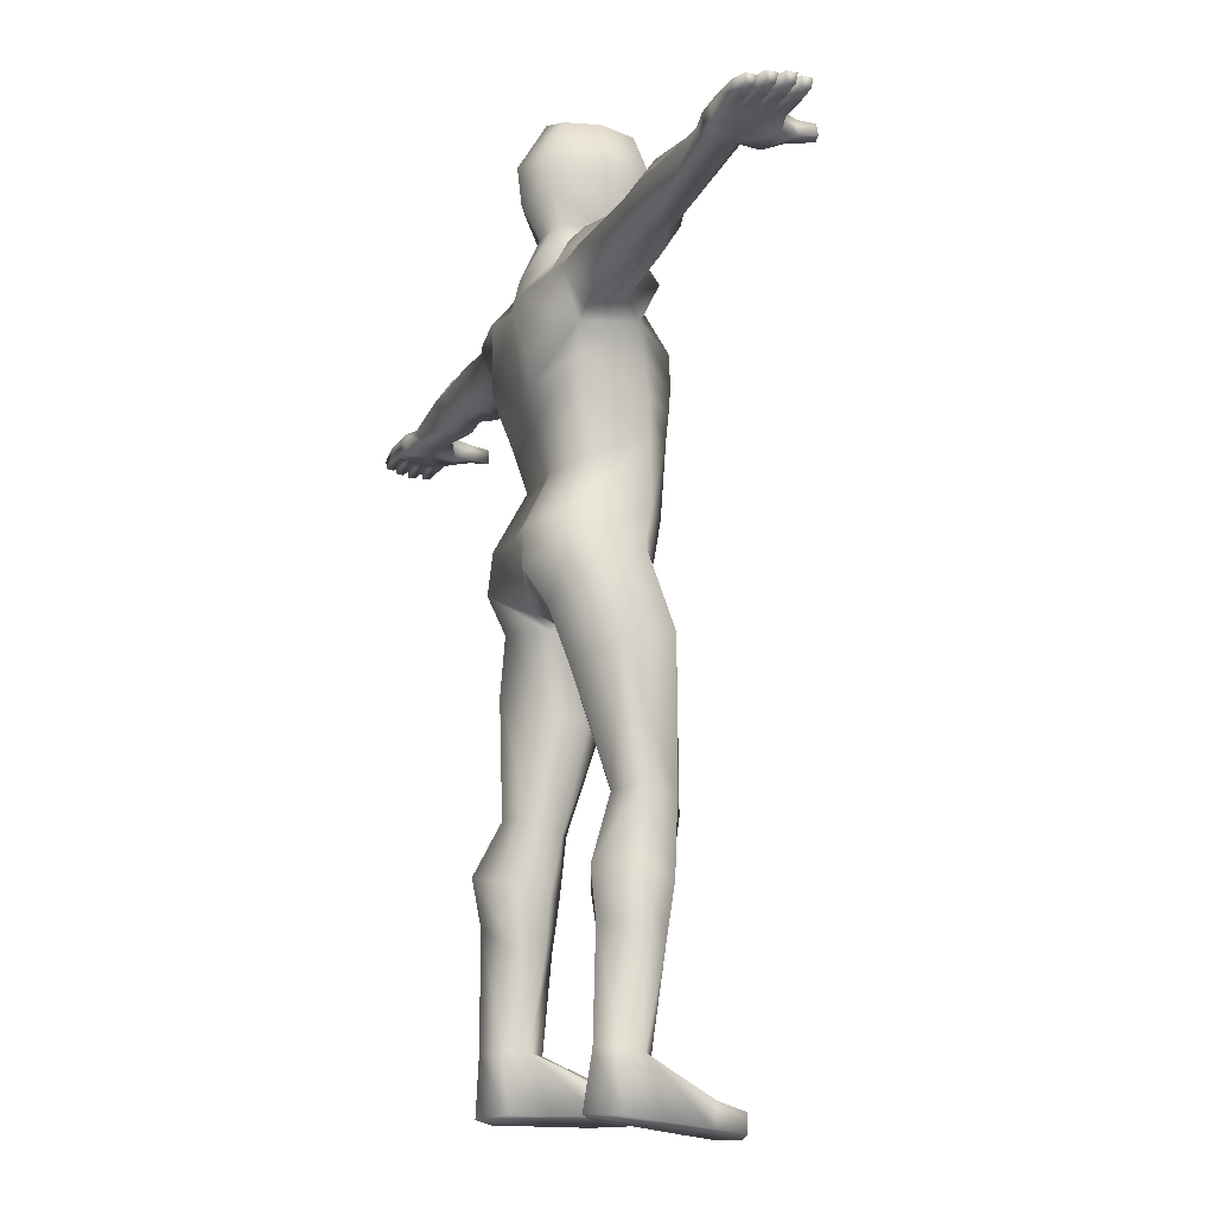
<metadata>
{"format":"obj","ext":"obj","renderer":"f3d","projection":"perspective","resolution":1024,"background":"white","views":[{"elev":-18.1,"azim":68.1,"up":"+Y"}]}
</metadata>
<code>
v 0.7997 1.48 0.006095
v 0.8063 1.519 0.01564
v 0.837 1.521 0.01575
v 0.8375 1.489 0.06864
v 0.8398 1.489 0.04222
v 0.8899 1.494 0.04092
v 0.8359 1.521 0.06849
v 0.8912 1.494 0.06724
v 0.8382 1.521 0.04207
v 0.8887 1.52 0.04079
v 0.9374 1.492 0.04552
v 0.8899 1.52 0.06711
v 0.9403 1.51 0.06326
v 0.9381 1.492 0.06026
v 0.9393 1.51 0.0422
v 0.8264 1.52 0.09494
v 0.8829 1.52 0.06993
v 0.8279 1.489 0.09509
v 0.8841 1.494 0.07006
v 0.928 1.491 0.07475
v 0.8853 1.495 0.09637
v 0.9287 1.493 0.08948
v 0.8842 1.518 0.09626
v 0.9309 1.509 0.09249
v 0.9299 1.51 0.07143
v 0.8832 1.52 0.01184
v 0.8857 1.494 0.03828
v 0.8385 1.488 0.0159
v 0.8844 1.494 0.01196
v 0.9327 1.491 0.0313
v 0.932 1.491 0.01656
v 0.8845 1.52 0.03816
v 0.9348 1.51 0.0343
v 0.9338 1.51 0.01324
v 0.7515 1.47 0.02011
v 0.7502 1.516 0.02078
v 0.7654 1.514 -0.01819
v 0.7924 1.486 -0.02745
v 0.7915 1.514 -0.02689
v 0.7983 1.49 -0.06078
v 0.7963 1.511 -0.05855
v 0.7664 1.483 -0.01882
v 0.7819 1.485 -0.06298
v 0.7811 1.514 -0.06227
v 0.7155 1.517 0.0553
v 0.7155 1.524 0.09405
v 0.7561 1.522 0.07362
v 0.7155 1.507 0.1171
v 0.7567 1.515 0.1239
v 0.7155 1.476 0.06277
v 0.7578 1.471 0.07334
v 0.758 1.473 0.1236
v 0.7155 1.494 0.03954
v 0.9088 1.491 0.1017
v 0.9106 1.51 0.09838
v 0.9117 1.509 0.1194
v 0.8649 1.518 0.1232
v 0.8661 1.495 0.1233
v 0.9094 1.493 0.1164
v 0.8636 1.52 0.09688
v 0.8649 1.494 0.097
v 0.8161 1.49 0.1238
v 0.8147 1.519 0.1237
v 0.7155 1.483 0.1017
v 0.7899 1.516 0.1252
v 0.7925 1.48 0.1249
v 0.7963 1.521 0.04351
v 0.7979 1.489 0.04366
v 0.1798 1.473 0.1655
v 0.1477 1.559 0.1157
v 0.06462 1.579 0.09357
v 0.1463 1.56 0.02877
v 0.0641 1.581 0.009367
v 0.1803 1.486 -0.04527
v 0.08532 1.078 -0.08509
v 0.1564 1.068 -0.03729
v 0.1738 1.023 -0.02281
v 0.1585 1.051 0.1123
v 0.0855 1.034 0.1724
v 0.09475 0.9519 0.1799
v 0.004207 1.037 0.159
v 0.005919 0.9053 0.1278
v 0.004207 1.078 -0.08509
v 0.006667 0.9293 -0.05602
v 0.1764 1.001 0.1096
v 0.1233 0.116 0.04816
v 0.1148 0.113 0.001783
v 0.1061 0.000372 -0.02703
v 0.1828 0.111 -0.01045
v 0.1912 0.114 0.03592
v 0.1958 -0.002305 -0.04319
v 0.1631 0.1171 0.07404
v 0.2069 0.002947 0.03717
v 0.1082 0.005891 0.05494
v 0.07679 0.02791 -0.182
v 0.1107 0.02779 -0.2169
v 0.07613 -0.009433 -0.1795
v 0.171 0.0251 -0.199
v 0.1727 -0.01231 -0.1969
v 0.07995 1.508 -0.03336
v 0.004207 1.473 -0.0469
v 0.07129 1.47 0.185
v 0.004207 1.464 0.1735
v 0.061 1.638 0.1009
v 0.004207 1.598 -0.006751
v 0.06573 1.629 0.009241
v 0.004207 1.534 -0.0244
v 0.004207 1.531 0.1568
v 0.004207 1.395 -0.09263
v 0.09658 1.35 0.1742
v 0.1996 1.398 0.001093
v 0.104 1.389 -0.09515
v 0.2039 1.381 0.1172
v 0.004207 1.219 -0.07445
v 0.106 1.219 -0.08717
v 0.1351 1.202 -0.04419
v 0.1467 1.161 0.05578
v 0.06517 1.148 0.1153
v 0.004207 1.151 0.1037
v 0.004207 1.61 -0.08716
v 0.004207 1.62 0.1174
v 0.06927 1.684 0.1168
v 0.004207 1.683 0.1537
v 0.004207 1.759 0.1629
v 0.08398 1.759 -0.06372
v 0.004207 1.759 -0.09518
v 0.004207 1.859 -0.05914
v 0.07062 1.76 0.1248
v 0.06569 1.837 0.09614
v 0.1403 -0.000661 -0.03338
v 0.1635 0.007443 0.09221
v 0.4744 1.446 0.09932
v 0.5205 1.44 0.1056
v 0.5205 1.491 0.1438
v 0.4744 1.489 0.1423
v 0.5205 1.546 0.1056
v 0.4744 1.53 0.09929
v 0.4744 1.53 0.06513
v 0.5205 1.547 0.06546
v 0.4961 1.489 0.03829
v 0.5205 1.491 0.03676
v 0.4744 1.446 0.0652
v 0.5205 1.44 0.0655
v 0.4102 1.429 0.05013
v 0.4292 1.478 0.02133
v 0.4079 1.531 0.05363
v 0.3382 1.531 0.104
v 0.3076 1.475 0.1587
v 0.3381 1.417 0.1048
v -0.466 1.446 0.09932
v -0.466 1.446 0.0652
v -0.3297 1.417 0.1048
v -0.2992 1.475 0.1587
v -0.466 1.53 0.09929
v -0.466 1.489 0.1423
v -0.466 1.53 0.06513
v -0.3297 1.531 0.104
v -0.4877 1.489 0.03829
v -0.3995 1.531 0.05363
v -0.4018 1.429 0.05013
v -0.5121 1.44 0.1056
v -0.5121 1.491 0.03676
v -0.5121 1.547 0.06546
v -0.5121 1.546 0.1056
v -0.5121 1.491 0.1438
v -0.1126 0.04201 0.118
v -0.1638 0.03769 0.1604
v -0.1185 0.0444 0.03606
v -0.1531 0.04254 0.03297
v -0.2093 0.0395 0.02848
v 0.004207 1.856 0.1063
v -0.05727 1.837 0.09614
v -0.07557 1.759 -0.06372
v -0.05727 1.832 -0.04299
v -0.06086 1.684 0.1168
v -0.05732 1.629 0.009241
v -0.05675 1.148 0.1153
v -0.07691 1.034 0.1724
v -0.1383 1.161 0.05578
v -0.1485 1.051 0.1117
v -0.1267 1.202 -0.04419
v -0.09762 1.219 -0.08717
v -0.1472 1.067 -0.03828
v -0.1955 1.381 0.1172
v -0.08816 1.35 0.1742
v -0.06287 1.47 0.185
v -0.1912 1.398 0.001093
v -0.1719 1.486 -0.04527
v -0.07153 1.508 -0.03336
v -0.05259 1.638 0.1009
v -0.0562 1.579 0.09357
v -0.05568 1.581 0.009367
v -0.143 0.08952 -0.1489
v -0.1411 0.04932 -0.1502
v -0.2014 0.04512 -0.127
v -0.1058 0.08775 -0.1175
v -0.1037 0.05039 -0.1188
v -0.1688 0.1485 0.1532
v -0.2005 0.1479 0.1179
v -0.2124 0.03662 0.1097
v -0.1967 0.1496 0.07082
v -0.1318 0.1516 0.1236
v -0.1617 1.022 -0.02423
v -0.1635 1.002 0.1085
v -0.07691 1.078 -0.08509
v -0.0826 0.9531 0.1794
v -0.0826 0.9911 -0.0688
v -0.1379 1.56 0.02877
v -0.1393 1.559 0.1157
v -0.1714 1.473 0.1655
v 0.1273 -0.006259 -0.1193
v 0.1902 -0.008075 -0.1298
v 0.1103 -0.01239 -0.2143
v 0.1879 0.03855 -0.1354
v 0.08703 -0.004995 -0.1112
v 0.0885 0.04151 -0.1175
v 0.127 0.05955 -0.1298
v 0.1427 0.1099 -0.03766
v -0.128 0.1533 0.07656
v -0.1115 0.09466 -0.0512
v -0.1515 0.1121 -0.05788
v -0.1596 0.1528 0.03989
v -0.212 0.08923 -0.0596
v -0.1078 0.04786 -0.04964
v -0.1487 0.04568 -0.05395
v -0.2122 0.04222 -0.05837
v -0.2012 0.0826 -0.1255
v 0.04525 0.375 -0.0391
v 0.06941 0.2714 -0.02331
v 0.05832 0.4027 0.03655
v 0.07782 0.288 0.02711
v 0.1074 0.3797 -0.08593
v 0.1194 0.2846 -0.06371
v 0.1874 0.4045 -0.06459
v 0.1832 0.302 -0.05013
v 0.1987 0.428 0.004176
v 0.1916 0.3186 0.000292
v 0.1328 0.4284 0.06666
v 0.1398 0.3344 0.05939
v -0.151 0.4569 0.177
v -0.1542 0.367 0.1579
v -0.09431 0.3265 0.1153
v -0.2232 0.4597 0.1216
v -0.2111 0.3547 0.1028
v -0.2184 0.443 0.04974
v -0.2073 0.3433 0.05042
v -0.1398 0.425 0.01763
v -0.1446 0.33 0.02907
v -0.07445 0.4163 0.05972
v -0.09047 0.3151 0.06294
v -0.07996 0.436 0.1379
v 0.1924 0.9382 0.08787
v 0.2235 0.8084 0.04956
v 0.1822 0.9861 -0.01682
v 0.11 0.8864 0.1385
v 0.1342 0.7722 0.1059
v 0.09354 0.9934 -0.0681
v 0.2188 0.827 -0.05611
v 0.126 0.8162 -0.09177
v 0.09988 0.9667 -0.05157
v 0.02186 0.8885 -0.005306
v 0.02998 0.7684 -0.02976
v 0.02207 0.881 0.08879
v 0.03444 0.7678 0.04019
v -0.009493 0.8783 0.0894
v -0.0172 0.7369 0.07935
v -0.01781 0.7193 0.01
v -0.09409 0.8877 0.1406
v -0.1093 0.7779 0.1443
v -0.00903 0.8811 -0.004904
v -0.08757 0.9627 -0.05246
v -0.1681 0.9835 -0.01807
v -0.1078 0.7662 -0.05815
v -0.1757 0.9398 0.08824
v -0.1945 0.8149 0.08237
v -0.1941 0.8041 -0.0243
v 0.1715 1.266 0.09822
v 0.1526 1.281 -0.03516
v 0.004207 1.261 -0.08288
v 0.1129 1.274 -0.0905
v 0.0826 1.244 0.1417
v 0.004207 1.246 0.1266
v -0.07418 1.244 0.1417
v -0.1631 1.266 0.09822
v -0.1045 1.274 -0.0905
v -0.1442 1.281 -0.03516
v 0.236 1.425 0.03908
v 0.2334 1.479 0.008272
v 0.2282 1.553 0.04324
v 0.2256 1.553 0.115
v 0.2121 1.474 0.1549
v 0.2249 1.399 0.1144
v -0.2275 1.425 0.03908
v -0.2165 1.399 0.1144
v -0.2037 1.474 0.1549
v -0.2172 1.553 0.115
v -0.2198 1.553 0.04324
v -0.4208 1.478 0.02133
v -0.225 1.479 0.008272
v 0.004207 1.683 -0.09993
v 0.07485 1.683 -0.06624
v -0.05526 1.628 -0.06496
v -0.06644 1.683 -0.06624
v -0.07327 1.682 0.02366
v 0.06367 1.628 -0.06496
v 0.08169 1.682 0.02366
v -0.0622 1.76 0.1248
v -0.0827 1.758 0.01961
v 0.09112 1.758 0.01961
v -0.06632 1.841 0.0243
v 0.07474 1.841 0.0243
v 0.06569 1.832 -0.04299
v 0.004207 1.873 0.02662
v -0.5121 1.44 0.0655
v -0.7071 1.483 0.1017
v -0.7071 1.494 0.03954
v -0.7071 1.517 0.0553
v -0.7071 1.524 0.09405
v -0.7071 1.507 0.1171
v -0.8552 1.52 0.09688
v -0.818 1.52 0.09494
v -0.8195 1.489 0.09509
v -0.8758 1.518 0.09626
v -0.8769 1.495 0.09637
v -0.7913 1.48 0.006094
v -0.7894 1.489 0.04366
v -0.8314 1.489 0.04222
v -0.8076 1.49 0.1238
v -0.7841 1.48 0.1249
v -0.7496 1.473 0.1236
v -0.7494 1.471 0.07334
v -0.7431 1.47 0.02011
v -0.829 1.489 0.06864
v -0.7979 1.519 0.01564
v -0.8286 1.521 0.01575
v -0.7879 1.521 0.04351
v -0.7477 1.522 0.07362
v -0.8298 1.521 0.04207
v -0.8275 1.521 0.06848
v -0.7483 1.515 0.1239
v -0.7815 1.516 0.1252
v -0.8063 1.519 0.1237
v -0.8565 1.518 0.1232
v -0.8576 1.495 0.1233
v -0.8564 1.494 0.097
v -0.9004 1.491 0.1017
v -0.901 1.493 0.1164
v -0.9022 1.51 0.09838
v -0.9032 1.509 0.1194
v -0.7071 1.476 0.06277
v -0.7418 1.516 0.02078
v -0.7879 1.511 -0.05855
v -0.7726 1.514 -0.06227
v -0.7899 1.49 -0.06078
v -0.758 1.483 -0.01882
v -0.7735 1.485 -0.06298
v -0.7569 1.514 -0.01819
v -0.7839 1.486 -0.02745
v -0.783 1.514 -0.02689
v -0.9235 1.491 0.01656
v -0.9242 1.491 0.0313
v -0.9264 1.51 0.0343
v -0.8748 1.52 0.01184
v -0.9254 1.51 0.01324
v -0.876 1.52 0.03816
v -0.876 1.494 0.01196
v -0.8773 1.494 0.03828
v -0.8301 1.488 0.0159
v -0.9196 1.491 0.07475
v -0.9202 1.493 0.08948
v -0.9225 1.509 0.09249
v -0.8744 1.52 0.06993
v -0.9215 1.51 0.07143
v -0.8757 1.494 0.07005
v -0.929 1.492 0.04552
v -0.9297 1.492 0.06026
v -0.9319 1.51 0.06325
v -0.8827 1.494 0.06724
v -0.8815 1.494 0.04091
v -0.8815 1.52 0.06711
v -0.8803 1.52 0.04079
v -0.9309 1.51 0.0422
v 0.182 1.33 0.1119
v 0.1616 1.34 -0.02372
v 0.1085 1.322 -0.09574
v 0.004207 1.319 -0.09067
v 0.08959 1.297 0.1608
v 0.004207 1.296 0.1439
v -0.08117 1.297 0.1608
v 0.006572 1.346 0.1554
v -0.1736 1.33 0.1119
v -0.1 1.322 -0.09574
v -0.09561 1.389 -0.09515
v -0.1532 1.34 -0.02372
v -0.1927 0.5369 0.03411
v -0.1914 0.5615 0.09731
v -0.136 0.5432 0.006103
v -0.07882 0.5262 0.03672
v -0.07742 0.551 0.0991
v -0.1367 0.5589 0.1276
v 0.1012 0.5359 -0.1099
v 0.04753 0.5644 -0.0719
v 0.1608 0.553 -0.081
v 0.1678 0.5653 -0.01105
v 0.05433 0.5779 -0.002985
v 0.1148 0.5659 0.022
v 0.7948 1.52 0.09589
v 0.7962 1.489 0.09604
v -0.7878 1.489 0.09604
v -0.7863 1.52 0.09589
f 1 2 3
f 4 5 6
f 7 4 8
f 9 7 10
f 5 9 6
f 6 10 11
f 10 12 13
f 12 8 14
f 8 6 14
f 11 15 13
f 7 16 17
f 18 4 19
f 4 7 19
f 19 17 20
f 21 19 22
f 17 23 24
f 23 21 22
f 20 25 24
f 3 9 26
f 9 5 27
f 28 3 29
f 5 28 29
f 27 29 30
f 29 26 31
f 32 27 30
f 26 32 33
f 31 34 33
f 35 36 37
f 1 35 38
f 36 2 39
f 2 1 38
f 39 38 40
f 37 39 41
f 38 42 40
f 42 37 43
f 41 40 44
f 45 36 35
f 46 47 36
f 48 49 47
f 50 51 52
f 53 35 51
f 54 55 56
f 57 58 59
f 60 57 56
f 58 61 59
f 61 60 54
f 62 18 61
f 16 63 60
f 63 62 58
f 48 64 49
f 49 52 65
f 63 65 66
f 7 47 16
f 63 16 65
f 49 65 47
f 9 67 47
f 2 36 47
f 2 67 3
f 5 4 51
f 4 18 51
f 1 68 51
f 52 51 66
f 62 66 18
f 1 28 5
f 23 16 21
f 60 61 18
f 69 70 71
f 70 72 73
f 72 74 73
f 75 76 77
f 78 79 80
f 79 81 82
f 83 75 84
f 76 78 85
f 86 87 88
f 89 90 91
f 90 92 93
f 92 86 94
f 95 96 97
f 96 98 99
f 73 100 101
f 102 71 103
f 71 73 104
f 105 106 107
f 108 71 104
f 101 100 109
f 102 103 110
f 111 112 100
f 113 69 102
f 114 115 83
f 116 76 115
f 117 78 116
f 117 118 79
f 119 81 79
f 106 105 120
f 121 104 122
f 123 122 124
f 125 126 127
f 124 128 129
f 130 91 131
f 94 88 131
f 132 133 134
f 133 64 48
f 135 134 136
f 134 48 46
f 137 136 138
f 136 46 45
f 138 139 140
f 139 45 53
f 140 141 142
f 141 53 143
f 142 143 133
f 143 50 64
f 142 144 140
f 140 145 146
f 138 146 147
f 137 147 148
f 149 132 148
f 132 149 142
f 150 151 152
f 152 153 150
f 154 155 153
f 156 154 157
f 158 156 159
f 151 158 160
f 151 150 161
f 158 151 162
f 156 158 163
f 154 156 164
f 155 154 164
f 150 155 165
f 166 167 168
f 169 167 170
f 124 171 172
f 173 174 127
f 123 124 175
f 121 123 175
f 120 105 176
f 119 177 178
f 179 180 178
f 179 181 180
f 181 182 183
f 114 83 182
f 184 185 186
f 187 188 189
f 186 185 103
f 101 109 189
f 108 121 190
f 105 107 176
f 191 190 192
f 186 103 191
f 192 107 101
f 193 194 195
f 196 197 193
f 198 167 166
f 199 200 198
f 201 170 199
f 202 166 168
f 183 203 204
f 83 84 205
f 178 206 82
f 180 204 206
f 205 207 203
f 208 192 188
f 209 191 192
f 210 186 191
f 130 211 212
f 211 213 212
f 91 212 89
f 212 99 214
f 88 215 211
f 215 97 213
f 87 216 215
f 216 95 97
f 89 214 217
f 214 98 96
f 218 217 87
f 217 96 216
f 219 220 221
f 220 196 193
f 222 221 201
f 221 193 223
f 168 224 219
f 224 197 220
f 169 225 168
f 225 194 224
f 201 223 226
f 223 227 195
f 170 226 169
f 226 195 194
f 228 229 230
f 229 87 231
f 232 233 229
f 233 218 87
f 234 235 233
f 235 89 218
f 236 237 235
f 237 90 89
f 238 239 237
f 239 92 90
f 230 231 238
f 231 86 239
f 240 241 242
f 241 198 202
f 243 244 240
f 244 199 241
f 245 246 243
f 246 201 244
f 247 248 245
f 248 222 246
f 249 250 247
f 250 219 248
f 251 242 250
f 242 202 219
f 85 252 77
f 252 253 254
f 80 255 85
f 255 256 252
f 77 254 257
f 254 258 259
f 257 260 261
f 260 259 262
f 82 263 80
f 263 264 255
f 84 261 263
f 261 262 263
f 82 265 84
f 265 266 267
f 206 268 265
f 268 269 266
f 84 270 207
f 270 267 271
f 207 271 272
f 271 273 272
f 204 274 268
f 274 275 269
f 203 272 274
f 272 276 275
f 277 117 116
f 278 116 115
f 114 279 280
f 281 118 277
f 118 281 119
f 119 282 283
f 284 179 177
f 182 285 114
f 285 182 286
f 286 181 284
f 144 287 145
f 287 111 74
f 145 288 289
f 288 74 289
f 146 289 290
f 289 72 290
f 147 290 291
f 290 70 291
f 113 292 291
f 292 149 291
f 149 292 144
f 292 113 111
f 160 293 294
f 293 187 294
f 210 295 184
f 295 153 152
f 153 295 157
f 295 210 209
f 157 296 159
f 296 209 208
f 159 297 298
f 297 208 188
f 298 299 293
f 299 188 293
f 120 300 301
f 300 126 125
f 302 303 120
f 303 173 300
f 302 176 304
f 175 304 176
f 106 305 306
f 104 106 122
f 173 303 304
f 307 308 304
f 125 309 306
f 122 306 128
f 174 173 310
f 172 310 307
f 128 309 311
f 125 312 311
f 127 174 310
f 312 127 311
f 129 311 171
f 171 313 310
f 314 161 315
f 162 314 316
f 163 162 316
f 164 163 317
f 165 164 318
f 161 165 319
f 320 321 322
f 323 324 321
f 325 326 327
f 328 322 329
f 330 329 331
f 325 332 331
f 333 331 322
f 327 326 331
f 334 335 336
f 334 336 337
f 338 339 337
f 340 337 341
f 342 341 321
f 339 321 337
f 342 328 329
f 340 341 330
f 319 340 315
f 342 343 344
f 321 320 342
f 328 344 345
f 345 346 320
f 344 347 345
f 320 348 349
f 343 349 347
f 346 347 349
f 316 350 331
f 350 315 330
f 319 318 337
f 318 317 351
f 317 316 332
f 352 353 354
f 355 356 357
f 358 354 355
f 357 353 352
f 359 352 354
f 334 359 358
f 351 357 359
f 325 358 332
f 332 355 357
f 360 361 362
f 363 364 362
f 365 362 361
f 366 360 363
f 367 361 366
f 327 367 366
f 368 366 335
f 338 365 367
f 335 363 338
f 369 370 371
f 323 371 370
f 372 373 371
f 324 370 374
f 374 369 372
f 333 374 339
f 322 324 374
f 339 372 321
f 375 376 377
f 378 376 379
f 380 377 376
f 381 382 377
f 379 375 381
f 327 379 338
f 338 381 339
f 339 380 378
f 333 378 379
f 325 368 335
f 113 383 384
f 383 277 278
f 111 384 385
f 384 278 280
f 279 386 385
f 386 109 385
f 110 387 113
f 387 281 383
f 281 387 282
f 387 110 388
f 282 388 389
f 388 390 185
f 184 391 389
f 391 284 283
f 285 392 279
f 392 393 109
f 393 392 187
f 392 285 394
f 187 394 184
f 394 286 391
f 245 395 247
f 243 396 245
f 247 397 398
f 251 249 399
f 251 399 400
f 240 400 396
f 273 397 276
f 267 398 273
f 266 399 398
f 276 395 275
f 269 275 400
f 266 269 399
f 401 402 259
f 403 401 258
f 404 403 253
f 401 232 402
f 402 228 405
f 403 234 232
f 404 236 234
f 402 405 264
f 406 256 405
f 406 404 253
f 406 405 230
f 406 238 404
f 28 1 3
f 8 4 6
f 12 7 8
f 7 12 10
f 9 10 6
f 10 15 11
f 15 10 13
f 13 12 14
f 6 11 14
f 14 11 13
f 16 23 17
f 21 18 19
f 7 17 19
f 17 25 20
f 19 20 22
f 25 17 24
f 24 23 22
f 22 20 24
f 9 32 26
f 32 9 27
f 3 26 29
f 27 5 29
f 29 31 30
f 26 34 31
f 33 32 30
f 34 26 33
f 30 31 33
f 42 35 37
f 35 42 38
f 37 36 39
f 39 2 38
f 41 39 40
f 44 37 41
f 42 43 40
f 37 44 43
f 40 43 44
f 53 45 35
f 45 46 36
f 46 48 47
f 64 50 52
f 50 53 51
f 59 54 56
f 56 57 59
f 55 60 56
f 61 54 59
f 60 55 54
f 58 62 61
f 63 57 60
f 57 63 58
f 64 52 49
f 52 66 65
f 62 63 66
f 47 407 16
f 16 407 65
f 65 407 47
f 7 9 47
f 67 2 47
f 67 9 3
f 68 5 51
f 18 408 51
f 35 1 51
f 51 408 66
f 66 408 18
f 68 1 5
f 16 18 21
f 16 60 18
f 102 69 71
f 71 70 73
f 74 100 73
f 257 75 77
f 85 78 80
f 80 79 82
f 75 257 84
f 77 76 85
f 94 86 88
f 90 93 91
f 92 131 93
f 131 92 94
f 96 213 97
f 213 96 99
f 107 73 101
f 71 108 103
f 73 106 104
f 106 73 107
f 121 108 104
f 100 112 109
f 103 390 110
f 74 111 100
f 110 113 102
f 115 75 83
f 76 75 115
f 78 76 116
f 78 117 79
f 118 119 79
f 305 106 120
f 123 121 122
f 122 128 124
f 312 125 127
f 171 124 129
f 91 93 131
f 88 130 131
f 135 132 134
f 134 133 48
f 137 135 136
f 136 134 46
f 136 139 138
f 139 136 45
f 139 141 140
f 141 139 53
f 141 143 142
f 53 50 143
f 132 142 133
f 133 143 64
f 144 145 140
f 138 140 146
f 137 138 147
f 135 137 148
f 132 135 148
f 149 144 142
f 151 160 152
f 153 155 150
f 157 154 153
f 159 156 157
f 298 158 159
f 158 298 160
f 314 151 161
f 151 314 162
f 158 162 163
f 156 163 164
f 165 155 164
f 161 150 165
f 167 169 168
f 167 200 170
f 307 124 172
f 126 173 127
f 124 307 175
f 190 121 175
f 302 120 176
f 81 119 178
f 177 179 178
f 181 183 180
f 182 205 183
f 83 205 182
f 210 184 186
f 393 187 189
f 185 390 103
f 109 393 189
f 191 108 190
f 107 192 176
f 190 176 192
f 103 108 191
f 189 192 101
f 227 193 195
f 197 194 193
f 202 198 166
f 200 167 198
f 170 200 199
f 219 202 168
f 180 183 204
f 84 207 205
f 81 178 82
f 178 180 206
f 183 205 203
f 192 189 188
f 208 209 192
f 209 210 191
f 91 130 212
f 213 99 212
f 212 214 89
f 99 98 214
f 130 88 211
f 211 215 213
f 88 87 215
f 215 216 97
f 218 89 217
f 217 214 96
f 217 216 87
f 96 95 216
f 222 219 221
f 221 220 193
f 221 223 201
f 193 227 223
f 224 220 219
f 197 196 220
f 225 224 168
f 194 197 224
f 170 201 226
f 226 223 195
f 226 225 169
f 225 226 194
f 229 231 230
f 87 86 231
f 228 232 229
f 229 233 87
f 232 234 233
f 233 235 218
f 234 236 235
f 235 237 89
f 236 238 237
f 237 239 90
f 231 239 238
f 86 92 239
f 251 240 242
f 242 241 202
f 244 241 240
f 199 198 241
f 246 244 243
f 201 199 244
f 248 246 245
f 222 201 246
f 250 248 247
f 219 222 248
f 249 251 250
f 250 242 219
f 252 254 77
f 253 258 254
f 255 252 85
f 256 253 252
f 254 260 257
f 260 254 259
f 84 257 261
f 261 260 262
f 263 255 80
f 264 256 255
f 82 84 263
f 262 264 263
f 265 270 84
f 270 265 267
f 82 206 265
f 265 268 266
f 270 271 207
f 267 273 271
f 203 207 272
f 273 276 272
f 206 204 268
f 268 274 269
f 204 203 274
f 274 272 275
f 278 277 116
f 280 278 115
f 115 114 280
f 118 117 277
f 281 282 119
f 177 119 283
f 283 284 177
f 285 279 114
f 182 181 286
f 181 179 284
f 287 288 145
f 288 287 74
f 146 145 289
f 74 72 289
f 147 146 290
f 72 70 290
f 148 147 291
f 70 69 291
f 69 113 291
f 149 148 291
f 292 287 144
f 287 292 111
f 152 160 294
f 187 184 294
f 295 294 184
f 294 295 152
f 295 296 157
f 296 295 209
f 296 297 159
f 297 296 208
f 297 299 298
f 299 297 188
f 160 298 293
f 188 187 293
f 305 120 301
f 301 300 125
f 303 300 120
f 173 126 300
f 303 302 304
f 190 175 176
f 305 301 306
f 106 306 122
f 308 173 304
f 175 307 304
f 301 125 306
f 306 309 128
f 173 308 310
f 310 308 307
f 129 128 311
f 309 125 311
f 313 127 310
f 127 313 311
f 311 313 171
f 172 171 310
f 350 314 315
f 314 350 316
f 317 163 316
f 318 164 317
f 319 165 318
f 315 161 319
f 345 320 322
f 324 322 321
f 368 325 327
f 322 409 329
f 329 409 331
f 326 325 331
f 331 409 322
f 333 327 331
f 335 338 336
f 351 334 337
f 336 338 337
f 337 410 341
f 341 410 321
f 321 410 337
f 341 342 329
f 341 329 330
f 340 330 315
f 328 342 344
f 320 343 342
f 322 328 345
f 346 348 320
f 347 346 345
f 343 320 349
f 344 343 347
f 348 346 349
f 332 316 331
f 331 350 330
f 340 319 337
f 337 318 351
f 351 317 332
f 353 356 354
f 356 353 357
f 354 356 355
f 359 357 352
f 358 359 354
f 325 334 358
f 334 351 359
f 358 355 332
f 351 332 357
f 364 360 362
f 365 363 362
f 367 365 361
f 360 364 363
f 361 360 366
f 368 327 366
f 366 363 335
f 327 338 367
f 363 365 338
f 373 369 371
f 324 323 370
f 323 372 371
f 370 369 374
f 369 373 372
f 374 372 339
f 333 322 374
f 372 323 321
f 382 375 377
f 376 375 379
f 378 380 376
f 380 381 377
f 375 382 381
f 379 381 338
f 381 380 339
f 333 339 378
f 327 333 379
f 334 325 335
f 111 113 384
f 384 383 278
f 112 111 385
f 385 384 280
f 280 279 385
f 109 112 385
f 387 383 113
f 281 277 383
f 387 388 282
f 110 390 388
f 283 282 389
f 389 388 185
f 185 184 389
f 389 391 283
f 392 386 279
f 386 392 109
f 392 394 187
f 285 286 394
f 394 391 184
f 286 284 391
f 395 397 247
f 396 395 245
f 249 247 398
f 249 398 399
f 240 251 400
f 243 240 396
f 397 395 276
f 398 397 273
f 267 266 398
f 395 396 275
f 275 396 400
f 269 400 399
f 402 262 259
f 401 259 258
f 403 258 253
f 232 228 402
f 228 230 405
f 401 403 232
f 403 404 234
f 262 402 264
f 256 264 405
f 256 406 253
f 238 406 230
f 238 236 404

</code>
